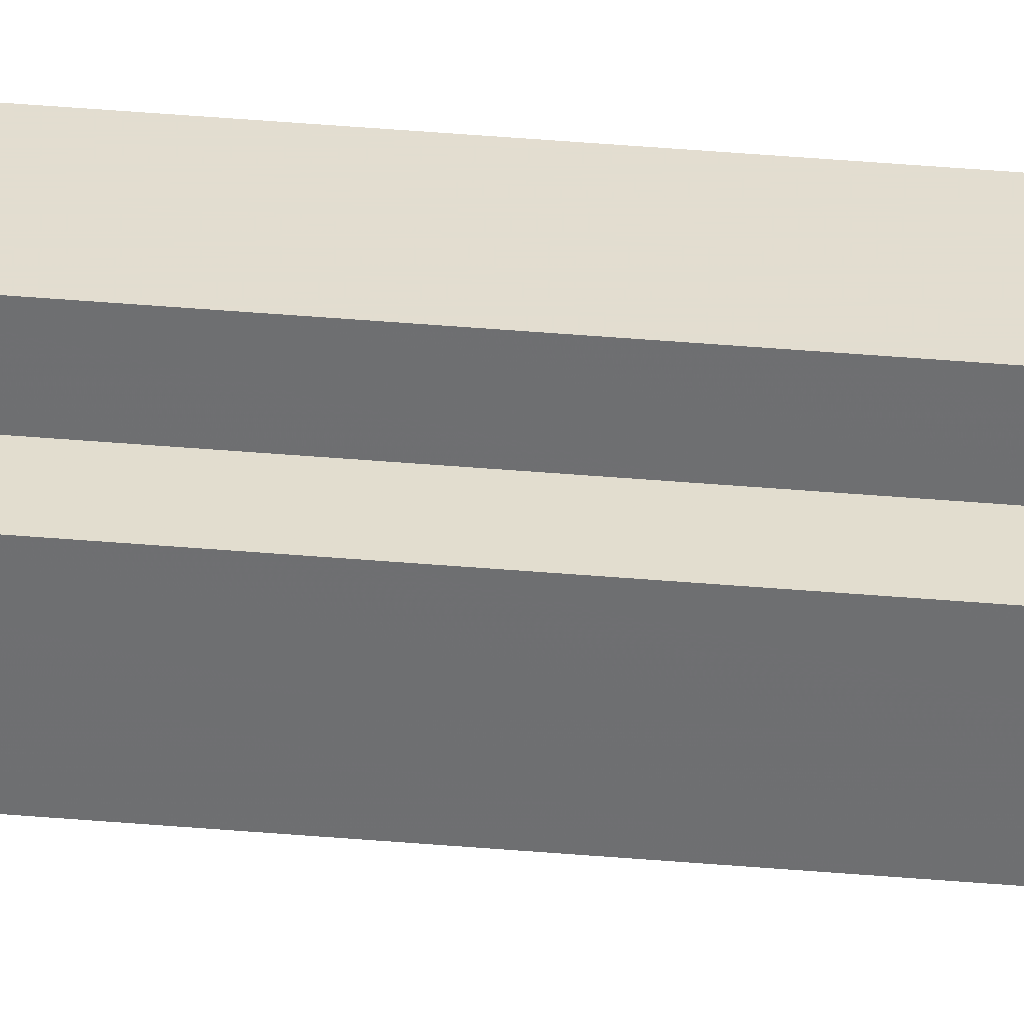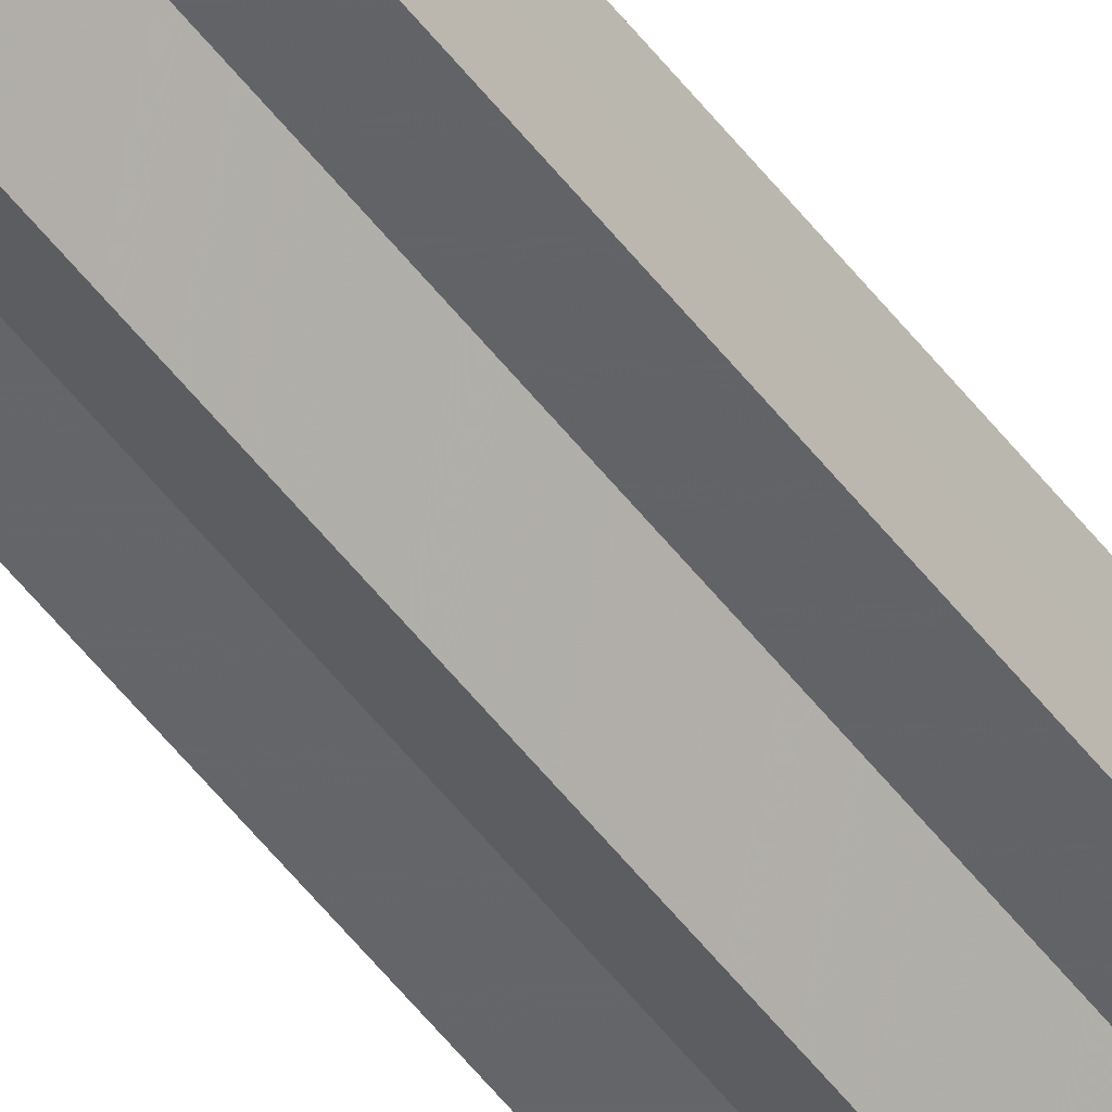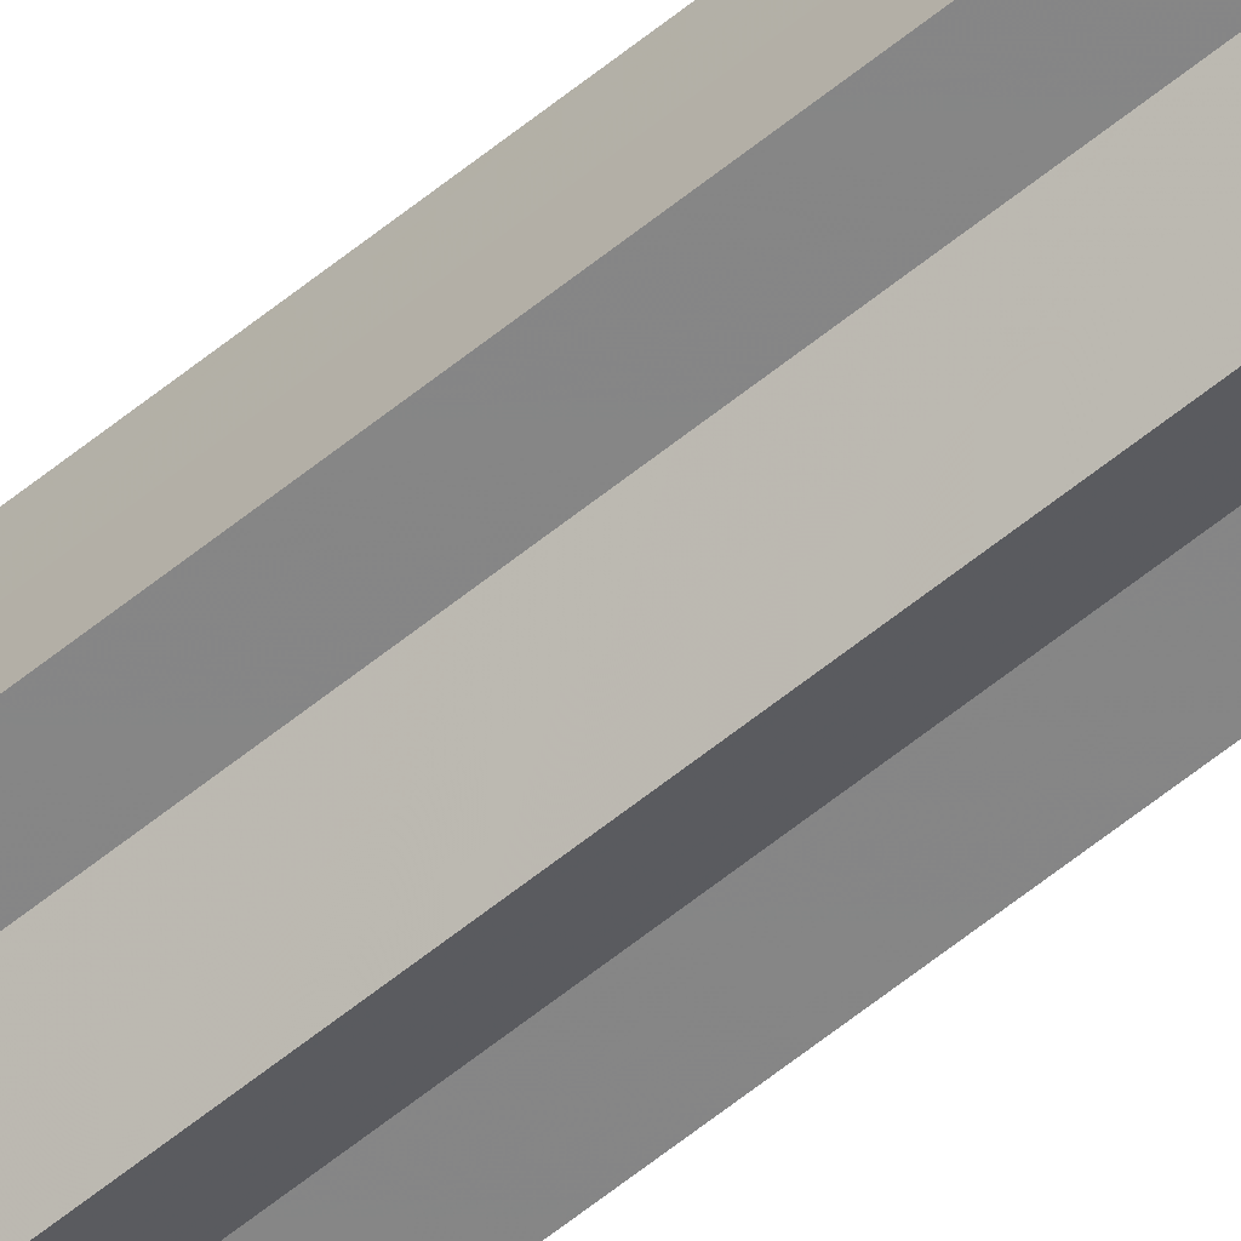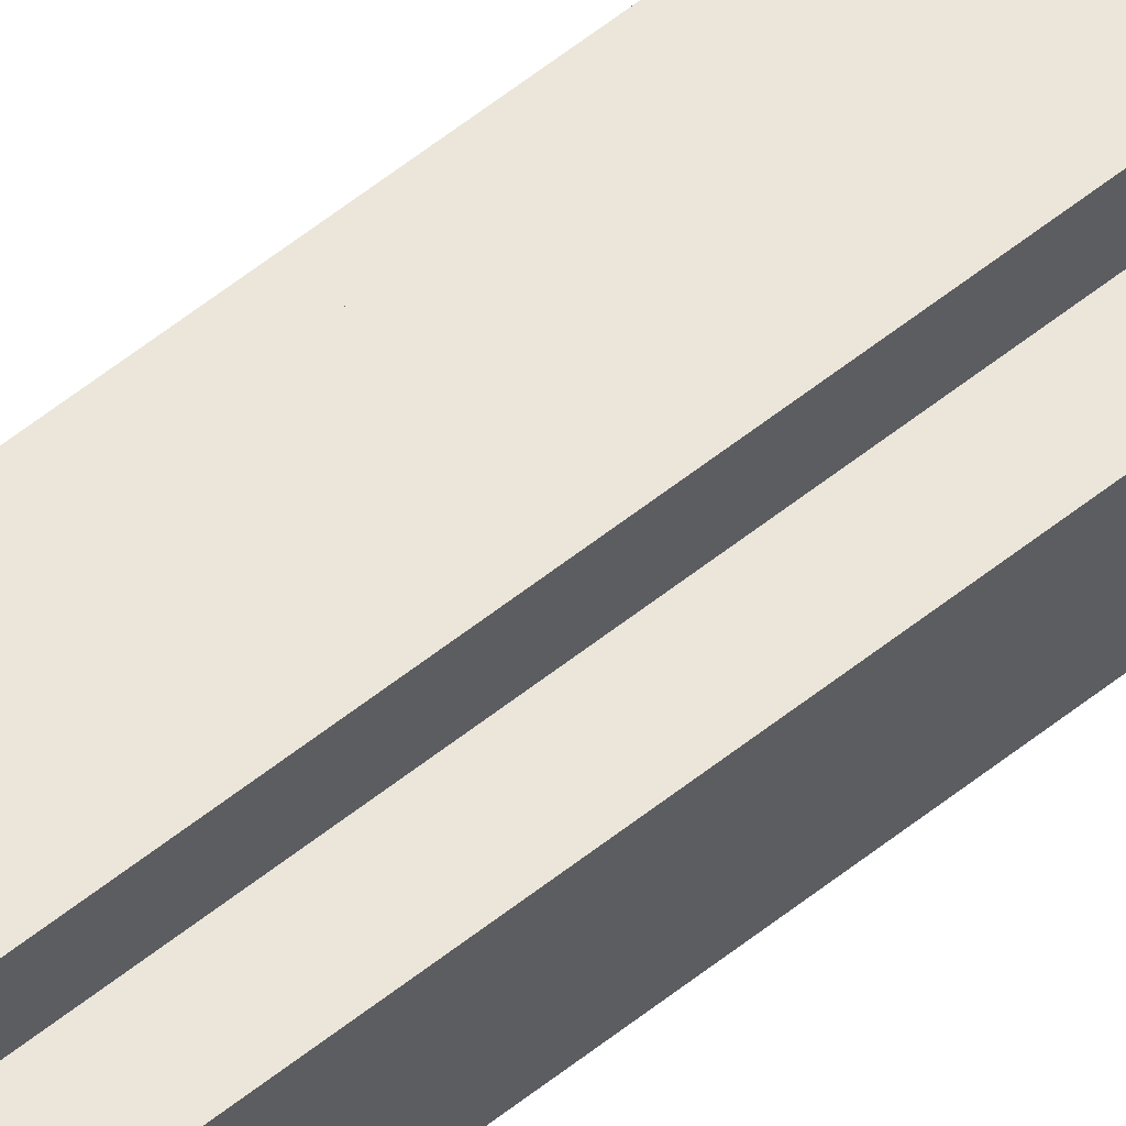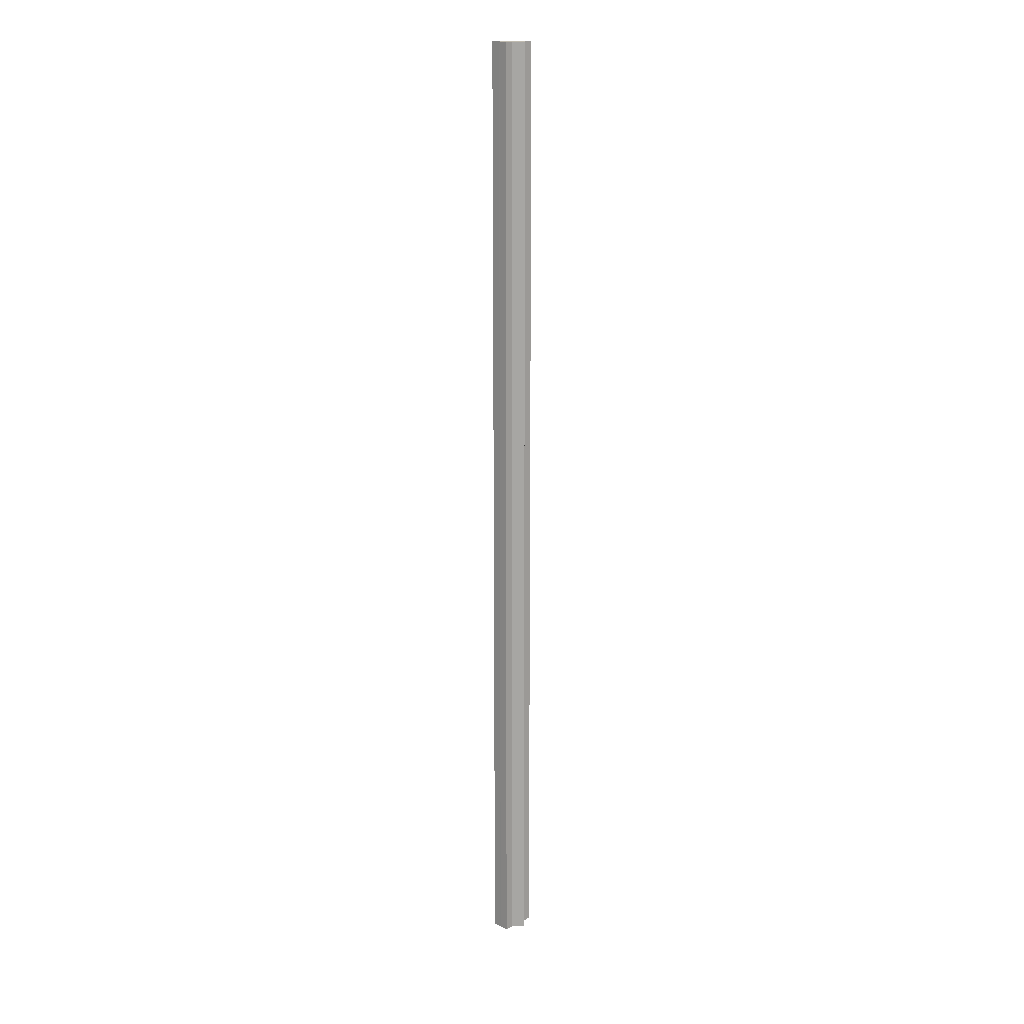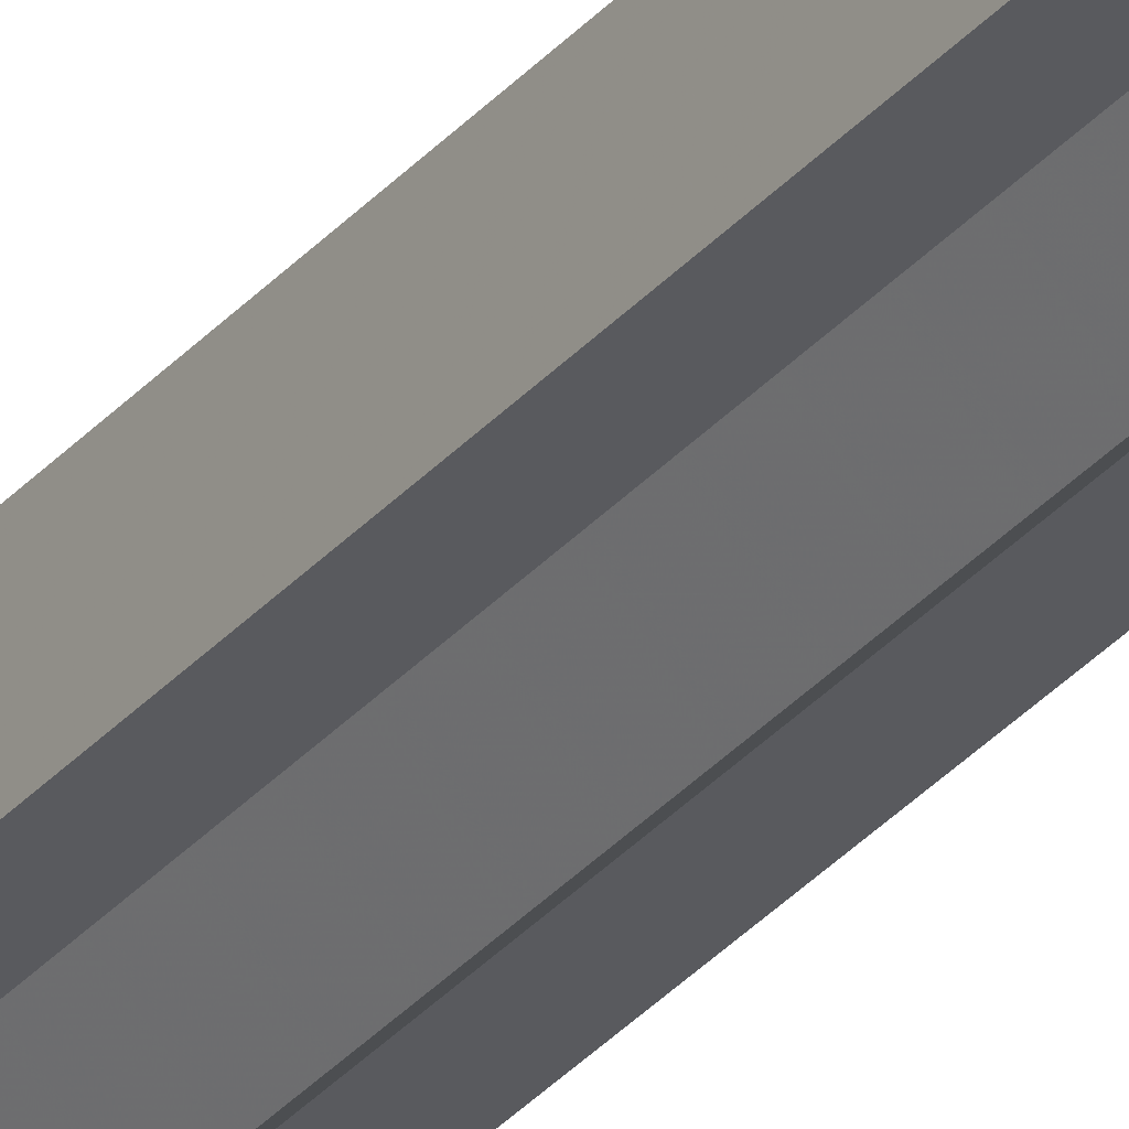
<metadata>
{"format":"obj","ext":"obj","renderer":"f3d","projection":"perspective","resolution":1024,"background":"white","views":[{"elev":35.0,"azim":96.9,"up":"+Y"},{"elev":-51.5,"azim":35.8,"up":"+Y"},{"elev":-62.2,"azim":-50.7,"up":"+Y"},{"elev":57.1,"azim":50.1,"up":"+Y"},{"elev":15.8,"azim":-45.9,"up":"+Z"},{"elev":-31.5,"azim":-33.0,"up":"+Y"}]}
</metadata>
<code>
o 17700
v 2208 1871 13.34
v 2208 1871 13.34
v 2208 1871 14.4
v 2208 1871 13.34
v 2208 1871 14.4
v 2208 1871 13.34
v 2208 1871 14.4
v 2208 1871 13.34
v 2208 1871 14.4
v 2208 1871 13.34
v 2208 1871 13.34
v 2208 1871 13.34
v 2208 1871 14.4
v 2208 1871 14.4
v 2208 1871 13.34
v 2208 1871 13.34
v 2208 1871 13.34
v 2208 1871 14.4
v 2208 1871 14.4
v 2208 1871 13.34
v 2208 1871 13.34
v 2208 1871 13.34
v 2208 1871 13.34
v 2208 1871 14.4
v 2208 1871 14.4
v 2208 1871 13.34
v 2208 1871 14.4
v 2208 1871 13.34
v 2208 1871 13.34
v 2208 1871 13.34
v 2208 1871 13.34
v 2208 1871 14.4
v 2208 1871 13.34
v 2208 1871 14.4
v 2208 1871 14.4
v 2208 1871 13.34
v 2208 1871 14.4
v 2208 1871 13.34
v 2208 1871 13.34
v 2208 1871 13.34
v 2208 1871 13.34
v 2208 1871 14.4
v 2208 1871 13.34
v 2208 1871 14.4
v 2208 1871 14.4
v 2208 1871 13.34
v 2208 1871 14.4
v 2208 1871 13.34
v 2208 1871 13.34
v 2208 1871 13.34
v 2208 1871 13.34
v 2208 1871 13.34
v 2208 1871 14.4
v 2208 1871 14.4
v 2208 1871 14.4
v 2208 1871 13.34
v 2208 1871 14.4
v 2208 1871 13.34
v 2208 1871 13.34
v 2208 1871 14.4
v 2208 1871 14.4
v 2208 1871 13.34
v 2208 1871 13.34
v 2208 1871 14.4
v 2208 1871 14.4
v 2208 1871 13.34
v 2208 1871 13.34
v 2208 1871 13.34
v 2208 1871 13.34
v 2208 1871 13.34
v 2208 1871 14.4
v 2208 1871 14.4
v 2208 1871 14.4
v 2208 1871 14.4
v 2208 1871 14.4
v 2208 1871 14.4
v 2208 1871 14.4
v 2208 1871 14.4
v 2208 1871 14.4
v 2208 1871 14.4
v 2208 1871 14.4
v 2208 1871 14.4
v 2208 1871 14.4
v 2208 1871 14.4
v 2208 1871 14.4
v 2208 1871 14.4
f 1 2 3
f 4 1 5
f 5 6 7
f 7 8 9
f 10 8 11
f 10 12 8
f 13 12 14
f 15 16 13
f 10 17 12
f 18 17 19
f 20 21 18
f 10 22 17
f 10 23 22
f 24 23 25
f 10 26 23
f 27 28 24
f 29 30 27
f 30 31 32
f 10 33 26
f 34 33 35
f 10 36 33
f 37 38 34
f 39 40 37
f 40 41 42
f 10 43 36
f 44 43 45
f 10 46 43
f 47 48 44
f 10 49 46
f 50 51 47
f 51 52 53
f 54 49 55
f 10 56 49
f 57 58 54
f 10 59 56
f 10 11 59
f 60 56 61
f 62 63 60
f 64 59 65
f 66 67 64
f 68 69 57
f 69 70 71
f 72 73 74
f 72 75 73
f 72 74 76
f 72 77 75
f 72 76 78
f 72 79 77
f 72 78 80
f 72 81 79
f 72 80 82
f 72 83 81
f 72 82 84
f 72 85 83
f 72 84 86
f 72 86 85

</code>
